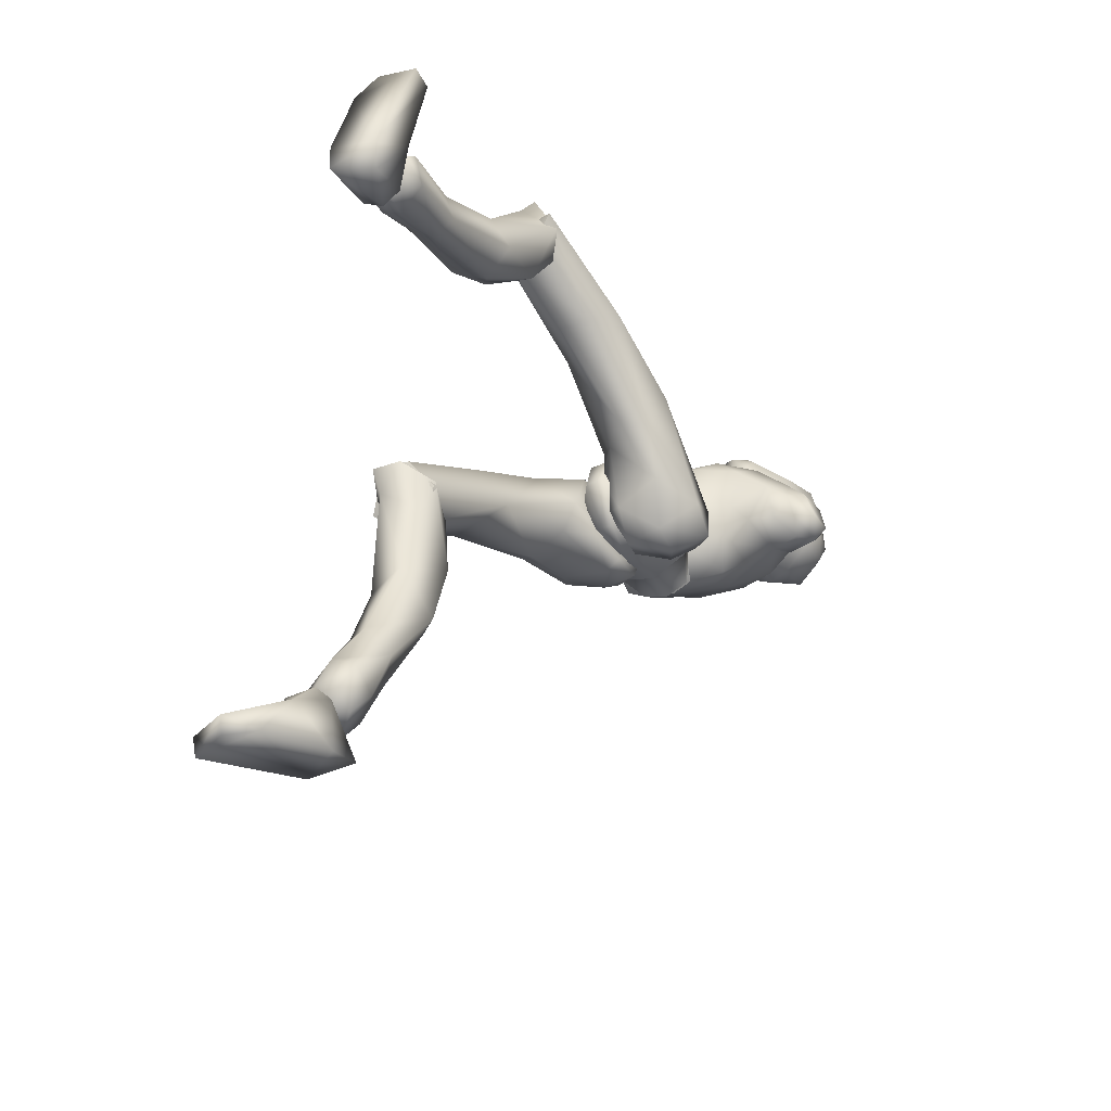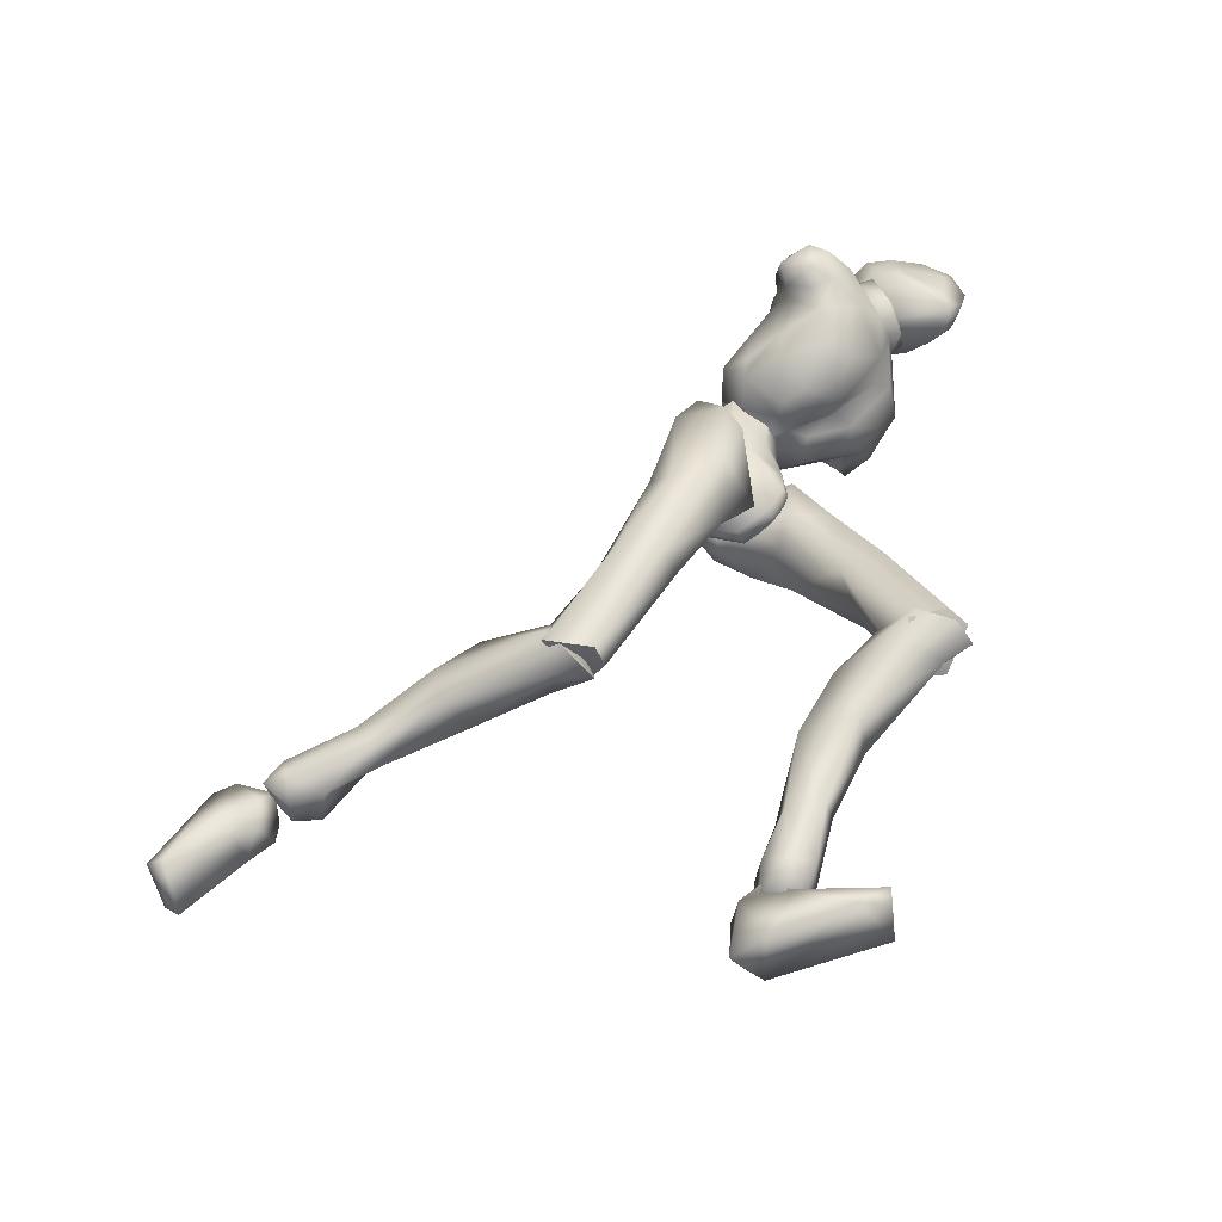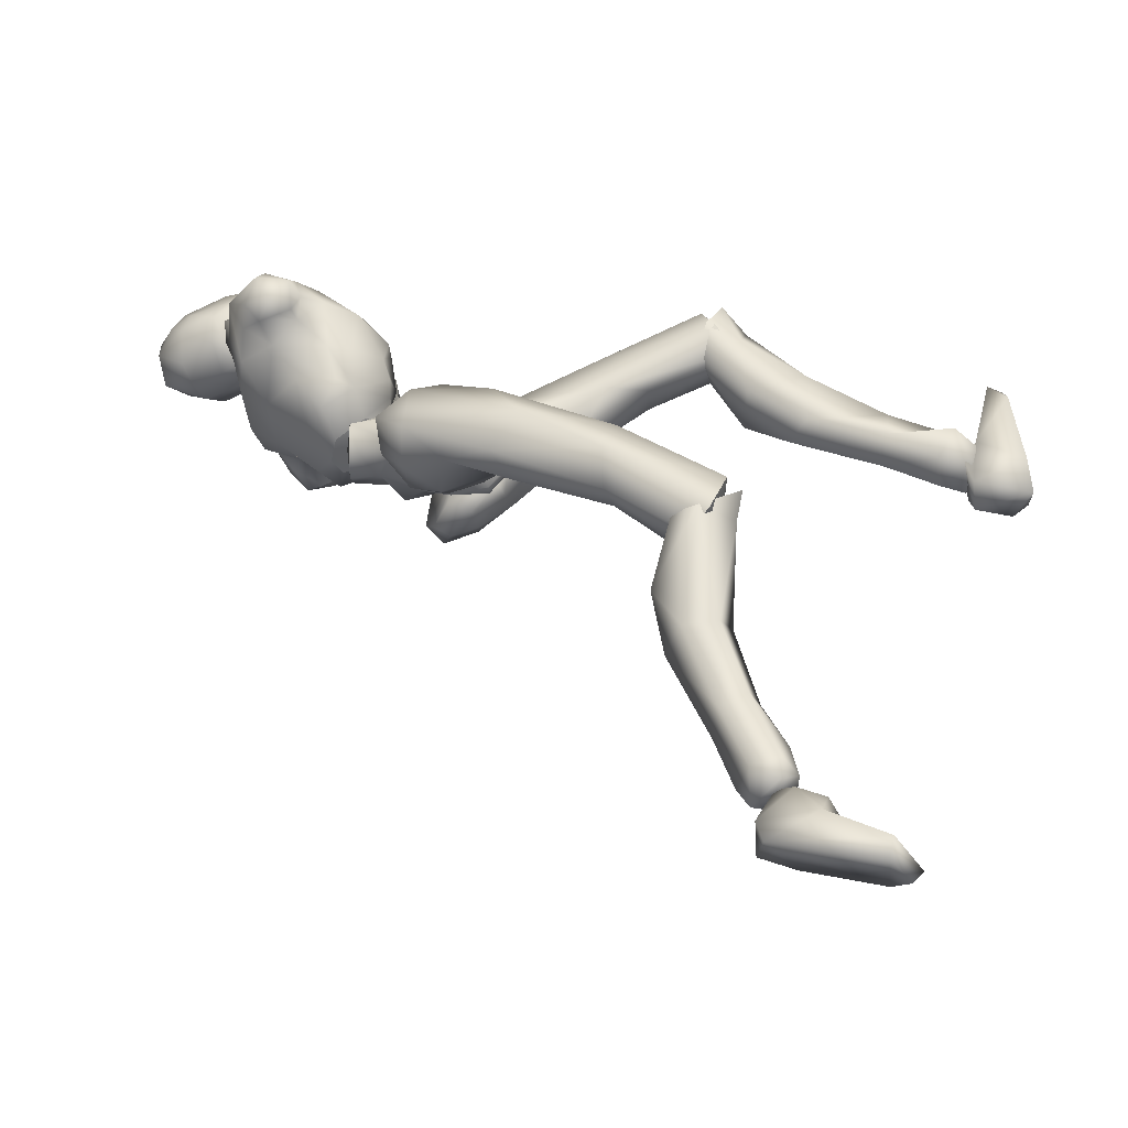
<metadata>
{"format":"obj","ext":"obj","renderer":"f3d","projection":"perspective","resolution":1024,"background":"white","views":[{"elev":-44.9,"azim":35.5,"up":"+Z"},{"elev":-54.0,"azim":-61.1,"up":"+Y"},{"elev":-29.8,"azim":-78.3,"up":"+Z"}]}
</metadata>
<code>
o Melee_Husk
v 2.339 46.39 1.167
v 3.253 43.94 3.309
v 3.642 46.08 0.99
v 0.642 49.34 0.6619
v 1.074 49.38 3.318
v 0.5414 44.41 4.901
v -0.03086 41.39 5.418
v -1.43 44.13 4.931
v -3.953 42.93 3.418
v -3.362 48.75 3.385
v -3.814 45.52 1.261
v -3.015 48.82 0.7174
v -4.986 44.87 1.121
v -1.654 40.86 4.753
v -0.1296 39.14 5.454
v 0.6869 39.26 5.442
v 1.658 41.32 4.702
v -0.391 48.75 5.633
v -1.71 48.56 5.653
v 1.408 48.22 3.136
v 0.4934 50.24 1.611
v 3.048 51.26 2.061
v -0.4089 46.08 7.777
v -1.918 46.15 6.346
v -0.1124 46.68 6.309
v -1.006 45.88 4.743
v 0.2953 46.03 4.495
v 1.65 46.54 5.666
v 4.008 48.9 3.44
v 4.452 50.39 3.902
v 3.868 53.45 4.333
v 5.459 55.38 6.512
v 5.663 51.22 6.448
v 6.995 53.19 7.572
v 7.329 51.7 9.726
v 8.409 53.06 9.026
v 8.159 54.01 11.21
v 9.595 53.97 9.255
v 8.657 56.2 11.15
v 9.492 56.5 9.65
v 5.242 49.43 6.682
v 10.03 56.19 6.927
v 10.17 53.93 6.782
v 8.82 53.2 6.61
v 8.254 54.4 5.673
v 6.105 59.22 10.91
v 8.458 57.26 7.4
v 9.128 55.88 5.962
v 3.695 47.17 7.814
v 6.041 49.23 10.1
v 6.201 52.53 12.98
v 6.909 56.18 12.69
v 2.746 58.93 13.58
v 2.44 55.28 14.69
v 3.061 56.74 15.46
v 0.8706 54.94 16.19
v 0.6754 55.03 15.22
v -1.172 54.89 15.38
v -0.496 50.37 14.67
v -4.633 51.34 15.05
v -2.667 48.24 13.29
v -0.4504 46.58 11.03
v -6.142 54.75 15.18
v 2.512 50.7 14.1
v 2.022 60.3 14.76
v -2.614 58.35 14.6
v -6.692 57.82 13.36
v -1.76 56.22 16.37
v -1.81 59.89 15.49
v 4.423 49.01 11.94
v 3.625 46.93 9.829
v 1.932 46.84 10.57
v 0.9359 49.44 13.39
v 0.5382 47.22 10.03
v 0.8159 46.22 7.543
v 2.962 46.55 6.102
v -9.553 54.71 13.36
v -8.98 52.26 13.09
v -8.406 54.44 14.49
v -7.359 52.33 14.16
v -7.713 51.73 12.42
v -6.637 50.2 12.41
v -4.85 48.04 12.18
v -2.277 46.29 10.95
v -3.123 46.43 9.115
v -5.411 48.27 8.714
v -8.932 55.68 11.39
v -9.831 53.49 11.01
v -8.536 52.17 10.75
v -7.198 52.08 10.71
v -6.237 49.93 8.729
v -5.36 47.88 5.227
v -2.952 45.91 7.23
v -2.968 47.74 3.971
v -8.563 54.59 9.976
v -6.564 54.13 9.096
v -5.905 49.26 5.877
v -5.481 50.33 3.688
v -3.114 49.85 2.299
v -5.854 52.39 6.188
v 2.006 57.22 20.59
v 3.183 59.01 20.89
v 0.8343 57.84 20.21
v 2.885 56.96 20.29
v 3.52 56.82 19.42
v 2.213 55.65 19.59
v 1.341 55.95 19.95
v -0.2364 57.04 19.21
v -0.2776 59.38 18.84
v -1.533 58.8 17.39
v -1.112 60.95 17.54
v -2.015 60.77 15.8
v -0.9119 63.15 17.06
v -1.49 63.47 15.16
v 0.4254 65.2 16.98
v 0.6729 66.16 14.7
v 1.415 66.36 16.26
v 3.116 66.72 14.74
v 3.874 66.2 17.23
v 5.146 65.41 14.9
v 2.131 65.94 12.76
v -0.5655 63.64 12.81
v -1.402 60.97 13.8
v -1.479 59.84 13.8
v -0.09081 59.25 12.31
v 0.3002 60.56 12.12
v 0.8511 63.19 11.73
v 5.203 65.12 17.46
v 4.694 64.57 20.29
v 5.534 63.06 19.64
v 4.216 62 21.04
v 5.069 60.04 19.08
v 1.522 61.31 20.39
v 1.307 64.48 18.87
v 2.663 65.74 18.28
v 3.141 63.94 20.54
v 5.933 63.28 17.21
v 4.501 58.2 15.34
v 5.506 60.85 14.35
v 4.022 59.01 12.98
v 5.154 62.01 12.71
v 2.301 59.72 12.09
v 5.678 63.65 14.8
v 4.736 64.88 13.37
v 2.593 62.62 11.38
v 2.157 58.54 12.35
v 3.774 56.72 15.38
v 4.221 57.49 17.37
v 3.121 55.76 18.1
v 4.811 3.492 -1.012
v 6.478 3.296 -0.4084
v 4.808 3.062 0.6231
v 6.385 3.265 1.424
v 8.264 3.36 -0.1486
v 6.452 4.207 -2.302
v -0.1805 37.36 4.089
v 1.189 37.55 4.068
v -0.04903 36.51 1.417
v 1.218 36.69 1.397
v -0.199 38.77 -1.453
v 0.6501 38.89 -1.466
v -0.174 41.63 -1.814
v 7.545 21.89 12.2
v 6.161 20.94 15.55
v 5.712 19.78 13.56
v 4.115 21.4 15.32
v 3.188 19.94 11.44
v 2.632 22.49 13.06
v 6.631 14.95 6.674
v 3.655 15.18 7.741
v 2.784 19.53 6.541
v 3.358 23.48 10.71
v 5.482 9.964 0.1419
v 3.026 15.29 3.459
v 5.014 16.81 2.868
v 4.804 9.327 4.194
v 3.665 9.387 1.826
v 4.226 5.854 -0.4269
v 5.901 6.016 -1.794
v 3.717 4.499 1.707
v 5.778 5.377 2.781
v 6.58 9.847 3.864
v 6.843 10.54 1.687
v 7.229 16.55 4.612
v 6.436 20.35 5.514
v 6.496 23.44 10.98
v 8.184 4.511 1.233
v 7.922 5.65 -0.5817
v 7.786 29.78 9.563
v 6.024 23.06 15.52
v 7.615 20.87 12.93
v 0.8105 37.39 2.081
v 2.44 36.13 3.663
v 0.9435 37.63 4.947
v 1.867 38.04 -0.981
v 0.6374 38.38 -0.5612
v 1.096 40.35 -2.602
v 0.5873 42.08 -1.984
v 2.776 43.68 -2.561
v 3.632 42.61 -3.065
v 4.393 44.76 -1.449
v 6.239 43.77 -2.044
v 6.028 44.32 1.225
v 6.946 41.28 -0.9036
v 7.416 36.56 6.567
v 6.382 35.72 3.219
v 6.296 27.64 8.131
v 6.673 20.69 10.92
v 3.558 20.38 10.57
v 3.968 27.42 8.272
v 4.727 33.75 3.343
v 5.234 38.01 0.1983
v 3.894 40.49 -2.373
v 3.817 44.1 1.686
v 5.01 43.84 3.512
v 5.511 40.7 6.219
v 0.6453 40.73 5.877
v 2.664 37.57 7.989
v 2.564 30.4 8.044
v 2.677 21.75 12.66
v 3.661 31.81 11.13
v 4.006 23.05 14.91
v 6.139 31.61 11.65
v 0.5218 58.23 16.24
v -0.03567 60.66 14.71
v 2.028 59.57 11.9
v -2.706 59.05 12.8
v -5.753 56.77 8.521
v -7.042 56.33 10.61
v 6.526 56.33 6.348
v 5.798 57.73 8.082
v 3.711 57.81 6.716
v 0.8456 58.05 6.826
v -3.162 57.61 7.59
v -3.246 55.4 6.032
v -4.05 52.02 3.658
v -1.442 50.66 1.618
v 0.8166 55.84 5.257
v 1.385 52.62 2.621
v -2.638 37 -1.761
v -0.9662 38.97 -1.497
v -1.162 36.65 0.1941
v -1.95 41.95 -2.543
v -0.7286 41.74 -2.022
v -1.13 44.52 -1.402
v -0.6266 44.87 0.3949
v -2.793 46.25 1.453
v -3.644 46.14 0.2668
v -4.429 45.9 2.941
v -6.266 45.93 1.767
v -6.126 43.42 3.946
v -7.012 43.68 0.2328
v -7.674 34.86 0.08362
v -6.571 37.26 -2.368
v -8.149 28.78 -4.158
v -6.639 28.86 -6.716
v -8.102 21.26 -10.02
v -7.116 22.87 -11.21
v -3.995 22.94 -11.63
v -6.557 20.16 -6.787
v -4.315 28.57 -6.818
v -4.93 36.09 -3.974
v -5.343 41 -1.974
v -3.932 44.45 -1.185
v -3.926 42.86 4.013
v -5.162 41.19 4.727
v -5.74 37.26 3.446
v -0.8678 37.46 3.335
v -2.951 34.06 1.717
v -2.891 30.28 -4.38
v -3.155 21.85 -9.368
v -4.049 28.41 -1.582
v -4.526 20.64 -7.099
v -6.539 27.91 -1.494
v -3.777 21.33 -11.73
v -3.155 22.07 -8.819
v -4.527 19.67 -7.904
v -6.198 19.67 -10.24
v -6.558 19.11 -7.983
v -8.101 22.06 -9.696
v -7.422 20.9 -18.52
v -4.4 20.44 -17.68
v -3.602 24.44 -15.56
v -3.994 24.39 -9.81
v -3.973 23.5 -20.71
v -5.991 24.94 -20.02
v -6.562 21.86 -26.72
v -7.057 20.33 -30.83
v -5.319 19.33 -30.01
v -4.666 20.34 -25.96
v -5.692 18.62 -24.26
v -7.625 19.36 -32.43
v -5.922 18.01 -32.05
v -4.706 16.89 -29.42
v -6.717 16.71 -27.98
v -7.483 19.16 -24.08
v -7.851 21.16 -25.16
v -8.121 23.46 -18.88
v -7.301 25.61 -15.62
v -7.115 24.05 -9.54
v -5.84 16.57 -31.17
v -7.38 16.11 -30.4
v -9.19 17.07 -29.62
v -9.017 19.16 -30.15
v -9.33 17.2 -31.41
v -6.145 16.39 -31.99
v -7.849 17.68 -31.44
v -6.063 14.72 -32.22
v -8.866 16.29 -31.8
v -8.125 14.28 -32.38
v -6.48 13.31 -34.01
v -6.199 19.28 -35.28
v -5.853 16.65 -36.28
v -6.716 10.87 -38.23
v -7.947 8.618 -37.88
v -8.412 9.372 -38.8
v -11.53 10.46 -38.33
v -11.6 10.11 -36.86
v -10.11 14.55 -34.05
v -9.068 18.91 -34.02
v -9.445 18.39 -35.67
v -7.558 17.39 -31.7
v 1.139 41.48 1.404
v 3.061 40.67 0.9035
v 2.863 46.01 0.07472
v 0.05517 44.04 -1.004
v 6.364 3.634 -3.856
v 5.254 -0.6952 -3.576
v 4.697 3.49 -2.416
v 4.942 -0.4747 -0.7659
v 5.17 3.081 1.231
v 5.835 0.4193 5.267
v 6.936 1.861 7.109
v 7.536 0.772 6.822
v 10.61 1.109 5.572
v 10.48 2.583 5.235
v 8.817 2.956 0.05564
v 6.635 4.315 -0.3948
v 7.369 4.042 -2.467
v 7.933 0.9458 -3.86
v 8.491 -0.2455 -2.682
v 4.585 4.009 -0.8113
v -1.035 43.88 -0.9875
v -4.245 45 0.1827
v -0.8972 46.97 0.123
v -1.214 49.2 -0.01756
v -2.935 39.82 0.9946
v -0.947 48.11 2.753
v -1.257 41.68 1.645
v -1.223 49.57 2.807
v -5.576 21 -9.723
v -5.575 22.08 -8.379
v 5.082 20.99 13.26
v 0.1991 56.72 14.79
v 5.063 22.81 13.26
f 1 2 3
f 4 5 1
f 5 2 1
f 2 5 6
f 2 6 7
f 6 8 7
f 8 9 7
f 10 9 8
f 9 10 11
f 10 12 11
f 9 11 13
f 9 14 7
f 7 14 15
f 7 15 16
f 17 7 16
f 17 2 7
f 18 6 5
f 6 18 8
f 19 8 18
f 8 19 10
f 20 21 22
f 23 24 25
f 26 25 24
f 26 27 25
f 25 27 28
f 27 20 28
f 28 20 29
f 29 20 22
f 30 29 22
f 30 22 31
f 30 31 32
f 30 32 33
f 33 32 34
f 33 34 35
f 35 34 36
f 35 36 37
f 36 38 37
f 38 39 37
f 38 40 39
f 33 29 30
f 29 33 41
f 33 35 41
f 38 42 40
f 42 38 43
f 44 43 38
f 36 44 38
f 34 44 36
f 34 45 44
f 34 32 45
f 39 40 46
f 46 40 47
f 42 47 40
f 42 48 47
f 43 48 42
f 44 48 43
f 45 48 44
f 29 41 49
f 49 41 50
f 41 35 50
f 50 35 51
f 51 35 37
f 51 37 52
f 39 52 37
f 52 39 46
f 53 52 46
f 54 52 53
f 55 54 53
f 56 54 55
f 57 54 56
f 57 56 58
f 59 57 58
f 58 60 59
f 60 61 59
f 59 61 62
f 52 54 51
f 58 63 60
f 57 64 54
f 65 55 53
f 63 66 67
f 63 58 66
f 58 68 66
f 58 56 68
f 68 69 66
f 51 54 64
f 64 70 51
f 51 70 50
f 50 70 71
f 71 49 50
f 49 71 72
f 71 70 72
f 70 64 72
f 72 64 73
f 57 73 64
f 73 57 59
f 59 62 73
f 74 73 62
f 73 74 72
f 72 74 75
f 72 75 49
f 49 75 76
f 77 78 79
f 79 78 80
f 78 81 80
f 81 82 80
f 82 60 80
f 82 83 60
f 83 61 60
f 83 84 61
f 61 84 62
f 84 85 62
f 23 62 85
f 74 62 23
f 23 25 74
f 25 75 74
f 28 75 25
f 28 76 75
f 29 76 28
f 49 76 29
f 82 86 83
f 86 85 83
f 85 84 83
f 80 60 63
f 63 79 80
f 79 63 67
f 79 67 77
f 77 67 87
f 87 88 77
f 88 78 77
f 88 89 78
f 89 81 78
f 89 90 81
f 90 82 81
f 90 91 82
f 91 86 82
f 91 92 86
f 86 92 85
f 93 85 92
f 23 85 93
f 93 24 23
f 93 92 24
f 24 92 94
f 94 26 24
f 95 88 87
f 88 95 89
f 95 90 89
f 96 90 95
f 96 91 90
f 96 97 91
f 92 91 97
f 92 97 98
f 94 92 98
f 99 94 98
f 98 97 100
f 100 97 96
f 101 102 103
f 102 104 105
f 101 104 102
f 101 106 104
f 107 106 101
f 107 101 103
f 108 107 103
f 109 108 103
f 108 109 110
f 109 111 110
f 111 112 110
f 111 113 112
f 112 113 114
f 114 113 115
f 116 114 115
f 116 115 117
f 118 116 117
f 118 117 119
f 118 119 120
f 116 118 121
f 116 121 122
f 114 116 122
f 114 122 123
f 123 112 114
f 123 124 112
f 124 110 112
f 125 124 123
f 126 125 123
f 123 127 126
f 122 127 123
f 122 121 127
f 120 119 128
f 129 128 119
f 129 130 128
f 130 129 131
f 131 132 130
f 132 131 102
f 131 133 102
f 103 102 133
f 103 133 109
f 133 111 109
f 133 134 111
f 111 134 113
f 113 134 115
f 115 134 117
f 117 134 135
f 119 117 135
f 135 129 119
f 129 135 136
f 129 136 131
f 136 133 131
f 134 133 136
f 134 136 135
f 130 132 137
f 132 138 137
f 138 139 137
f 139 138 140
f 139 140 141
f 140 142 141
f 139 141 143
f 139 143 137
f 128 130 137
f 137 120 128
f 137 143 120
f 143 144 120
f 141 144 143
f 144 141 145
f 145 141 142
f 145 142 127
f 127 142 126
f 126 142 125
f 125 142 146
f 146 142 140
f 147 146 140
f 147 140 138
f 138 148 147
f 138 132 148
f 132 105 148
f 102 105 132
f 121 145 127
f 144 145 121
f 118 144 121
f 144 118 120
f 148 149 147
f 149 148 105
f 149 105 106
f 104 106 105
f 150 151 152
f 152 151 153
f 153 151 154
f 154 151 155
f 155 151 150
f 14 156 15
f 156 157 15
f 16 15 157
f 157 17 16
f 156 158 157
f 159 157 158
f 158 160 159
f 161 159 160
f 161 160 162
f 163 164 165
f 166 165 164
f 165 166 167
f 168 167 166
f 163 165 169
f 165 170 169
f 165 167 170
f 170 167 171
f 168 171 167
f 172 171 168
f 173 174 175
f 175 174 171
f 170 171 174
f 176 169 170
f 170 174 176
f 176 174 177
f 173 177 174
f 177 173 178
f 173 179 178
f 179 155 150
f 178 179 150
f 150 180 178
f 180 177 178
f 181 177 180
f 181 176 177
f 182 176 181
f 182 169 176
f 169 182 183
f 169 183 184
f 175 184 183
f 184 175 185
f 171 185 175
f 171 172 185
f 172 186 185
f 186 163 185
f 184 185 163
f 184 163 169
f 183 173 175
f 152 180 150
f 180 152 153
f 181 180 153
f 187 181 153
f 181 187 182
f 182 187 183
f 183 187 188
f 173 183 188
f 179 173 188
f 188 155 179
f 154 155 188
f 187 154 188
f 187 153 154
f 189 190 191
f 192 193 194
f 192 195 193
f 192 196 195
f 197 195 196
f 196 198 197
f 198 199 197
f 199 200 197
f 199 201 200
f 202 200 201
f 202 201 203
f 204 202 203
f 204 203 205
f 206 204 205
f 189 206 205
f 189 207 206
f 207 189 191
f 191 208 207
f 208 209 207
f 207 209 210
f 207 210 211
f 206 207 211
f 211 212 206
f 204 206 212
f 212 213 204
f 213 202 204
f 200 202 213
f 197 200 213
f 195 197 213
f 195 213 212
f 212 193 195
f 211 193 212
f 201 214 203
f 215 203 214
f 215 216 203
f 216 215 217
f 217 218 216
f 194 218 217
f 218 194 219
f 194 193 219
f 219 193 211
f 219 211 210
f 210 209 219
f 209 220 219
f 219 220 221
f 222 221 220
f 222 190 221
f 190 223 221
f 189 223 190
f 189 205 223
f 223 205 216
f 203 216 205
f 216 218 223
f 221 223 218
f 221 218 219
f 215 214 217
f 224 55 65
f 224 56 55
f 56 224 68
f 68 224 69
f 69 224 225
f 224 65 225
f 53 46 226
f 65 53 226
f 226 225 65
f 227 225 226
f 225 227 69
f 66 69 227
f 67 66 227
f 67 227 228
f 229 67 228
f 228 96 229
f 229 96 95
f 87 229 95
f 87 67 229
f 230 48 45
f 48 230 47
f 231 47 230
f 46 47 231
f 46 231 232
f 46 232 226
f 226 232 233
f 226 233 227
f 234 227 233
f 228 227 234
f 235 228 234
f 96 228 235
f 100 96 235
f 100 235 236
f 236 98 100
f 236 99 98
f 237 99 236
f 237 236 235
f 238 237 235
f 235 234 238
f 233 238 234
f 232 238 233
f 232 32 238
f 32 232 231
f 32 231 230
f 32 230 45
f 32 31 238
f 238 31 239
f 22 239 31
f 21 239 22
f 21 237 239
f 239 237 238
f 240 241 242
f 243 241 240
f 244 241 243
f 243 245 244
f 246 244 245
f 247 246 245
f 248 247 245
f 247 248 249
f 250 249 248
f 249 250 251
f 250 252 251
f 251 252 253
f 252 254 253
f 254 255 253
f 255 254 256
f 255 256 257
f 258 257 256
f 259 258 256
f 260 255 257
f 259 256 261
f 261 256 262
f 256 254 262
f 263 262 254
f 254 252 263
f 264 263 252
f 250 264 252
f 250 248 264
f 248 245 264
f 245 243 264
f 264 243 263
f 240 263 243
f 240 262 263
f 265 249 251
f 251 266 265
f 267 266 251
f 266 267 268
f 269 268 267
f 269 242 268
f 242 269 270
f 240 242 270
f 240 270 262
f 262 270 261
f 259 261 270
f 271 259 270
f 270 272 271
f 273 271 272
f 260 273 272
f 274 260 272
f 274 255 260
f 253 255 274
f 253 274 267
f 267 251 253
f 269 272 270
f 274 272 269
f 269 267 274
f 265 266 268
f 275 276 277
f 277 278 275
f 278 277 279
f 279 280 278
f 278 280 281
f 282 278 281
f 275 278 282
f 275 282 283
f 283 276 275
f 283 284 276
f 283 282 285
f 285 286 283
f 285 287 286
f 288 287 289
f 287 290 289
f 290 287 285
f 285 291 290
f 285 282 291
f 281 291 282
f 292 288 293
f 288 289 293
f 294 293 289
f 290 294 289
f 290 295 294
f 291 295 290
f 291 296 295
f 281 296 291
f 296 281 297
f 297 281 298
f 298 286 297
f 286 298 299
f 299 283 286
f 284 283 299
f 300 284 299
f 280 300 299
f 299 298 280
f 280 298 281
f 287 297 286
f 294 301 293
f 301 294 302
f 294 295 302
f 295 303 302
f 303 295 296
f 303 296 297
f 303 297 304
f 297 287 304
f 287 288 304
f 292 304 288
f 292 305 304
f 305 303 304
f 302 303 305
f 306 307 308
f 307 309 308
f 309 310 308
f 311 308 310
f 311 306 308
f 312 307 306
f 312 306 313
f 311 313 306
f 314 313 311
f 315 314 311
f 314 315 316
f 317 316 315
f 318 317 315
f 318 315 311
f 319 318 311
f 311 310 319
f 309 319 310
f 319 309 320
f 309 307 320
f 312 320 307
f 321 320 312
f 319 320 321
f 318 319 321
f 317 318 321
f 322 305 292
f 322 302 305
f 322 301 302
f 322 293 301
f 322 292 293
f 323 217 214
f 323 194 217
f 323 192 194
f 323 196 192
f 323 198 196
f 323 199 198
f 323 201 199
f 323 214 201
f 324 17 157
f 324 2 17
f 324 3 2
f 324 325 3
f 324 326 325
f 324 162 326
f 324 161 162
f 324 159 161
f 324 157 159
f 327 328 329
f 329 328 330
f 330 331 329
f 330 332 331
f 332 333 331
f 333 332 334
f 334 335 333
f 335 336 333
f 333 336 331
f 336 337 331
f 338 331 337
f 337 339 338
f 339 337 340
f 327 339 340
f 340 328 327
f 340 341 328
f 340 337 341
f 337 336 341
f 336 335 341
f 329 331 342
f 342 331 338
f 338 339 342
f 339 327 342
f 327 329 342
f 326 162 343
f 344 345 343
f 326 343 345
f 345 325 326
f 13 11 344
f 345 344 11
f 11 12 345
f 345 12 346
f 345 346 4
f 4 1 345
f 325 345 1
f 1 3 325
f 343 347 344
f 344 347 13
f 13 347 9
f 9 347 14
f 14 347 156
f 156 347 158
f 158 347 160
f 160 347 162
f 162 347 343
f 27 348 20
f 20 348 21
f 21 348 237
f 237 348 99
f 99 348 94
f 94 348 26
f 26 348 27
f 249 349 247
f 247 349 246
f 246 349 244
f 244 349 241
f 241 349 242
f 242 349 268
f 268 349 265
f 265 349 249
f 328 341 330
f 332 330 341
f 335 332 341
f 335 334 332
f 4 350 5
f 5 350 18
f 18 350 19
f 19 350 10
f 10 350 12
f 12 350 346
f 346 350 4
f 316 317 314
f 314 317 321
f 313 314 321
f 321 312 313
f 258 351 257
f 257 351 260
f 260 351 273
f 273 351 271
f 271 351 259
f 259 351 258
f 300 352 284
f 284 352 276
f 276 352 277
f 277 352 279
f 279 352 280
f 280 352 300
f 191 353 208
f 208 353 209
f 209 353 220
f 220 353 222
f 222 353 190
f 190 353 191
f 108 110 354
f 124 354 110
f 125 354 124
f 125 146 354
f 354 146 147
f 147 149 354
f 149 106 354
f 354 106 107
f 108 354 107
f 172 355 186
f 186 355 163
f 163 355 164
f 164 355 166
f 166 355 168
f 168 355 172

</code>
